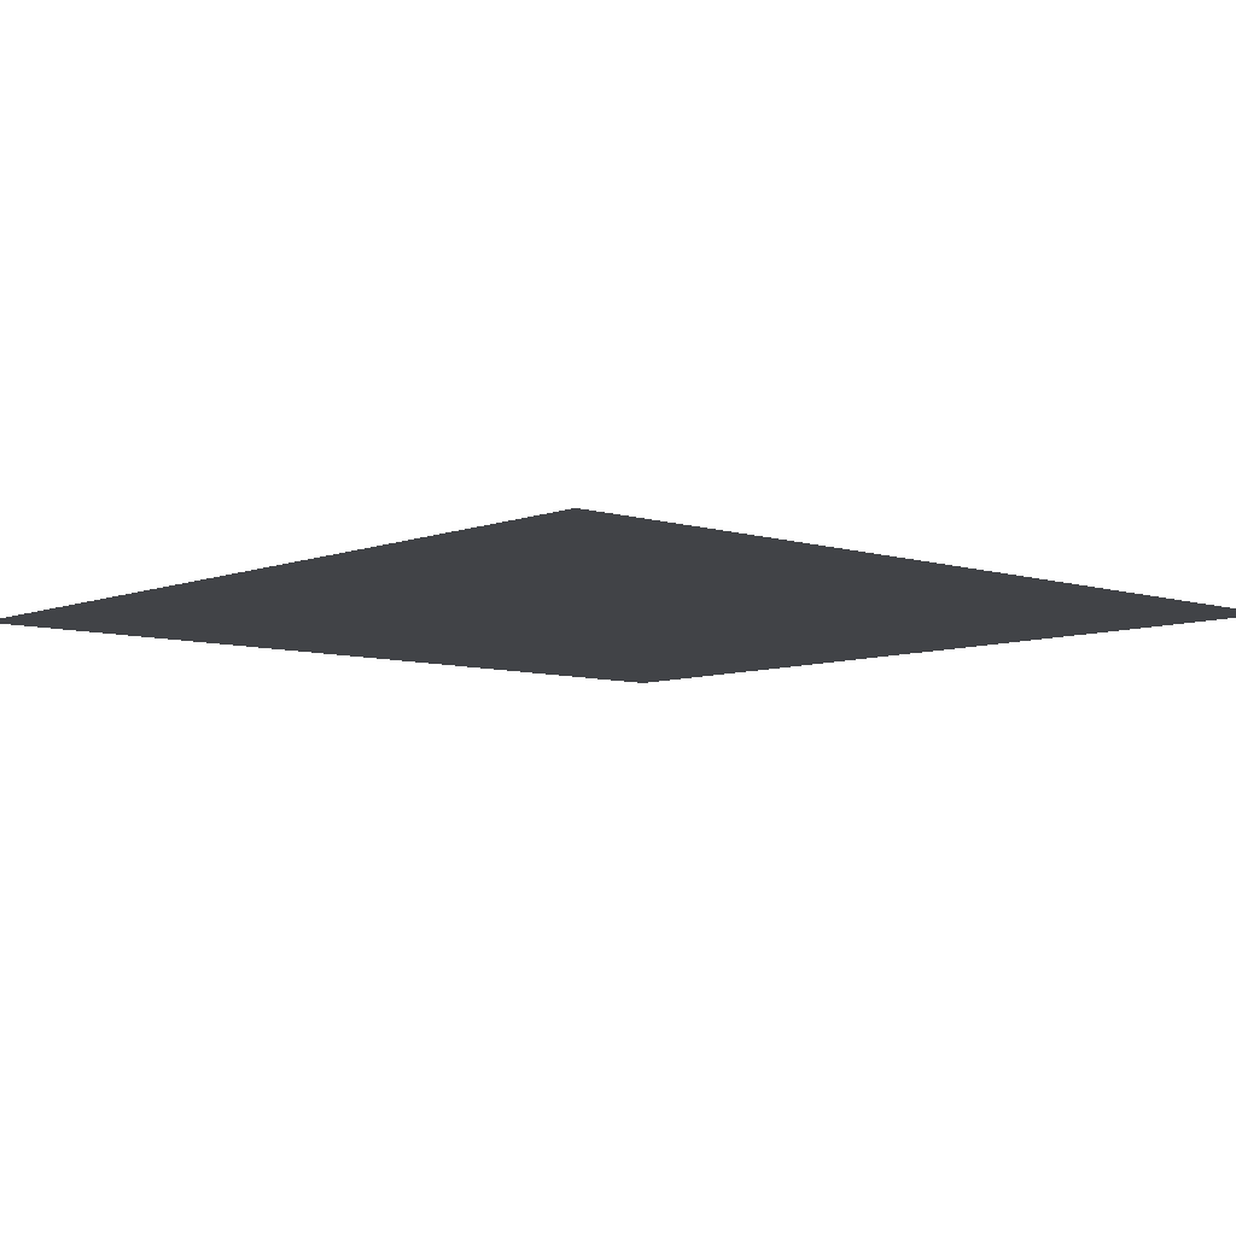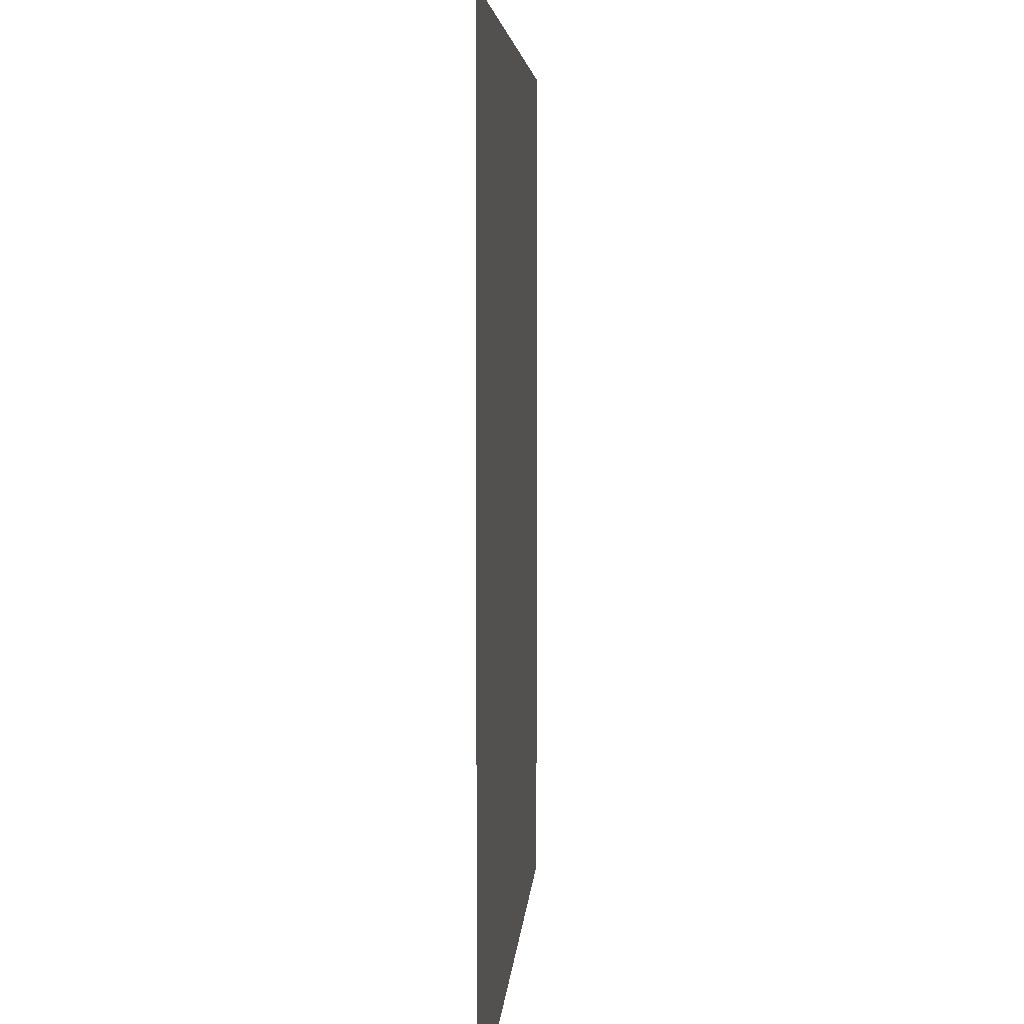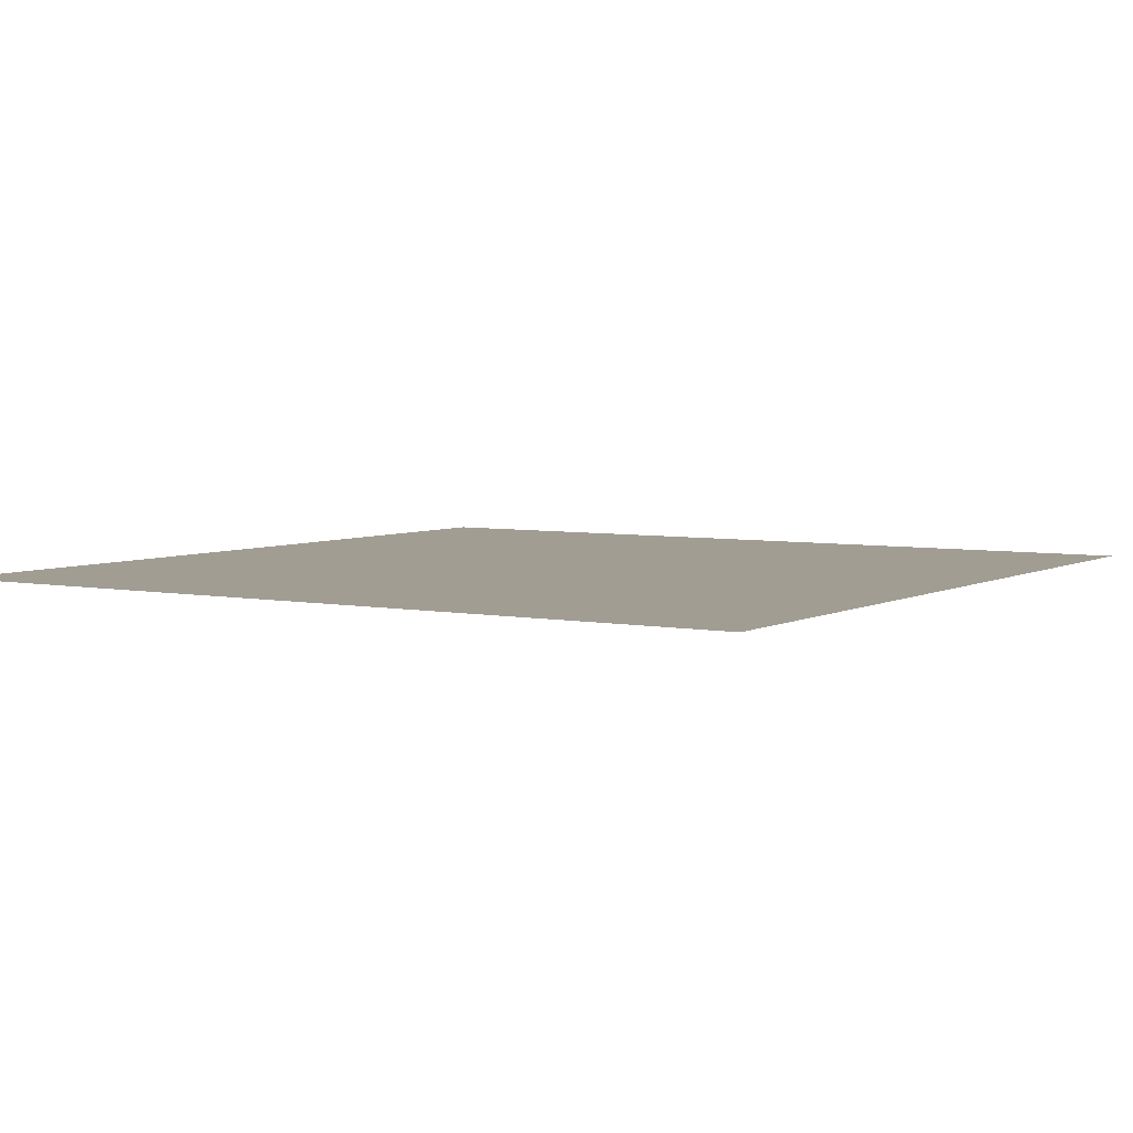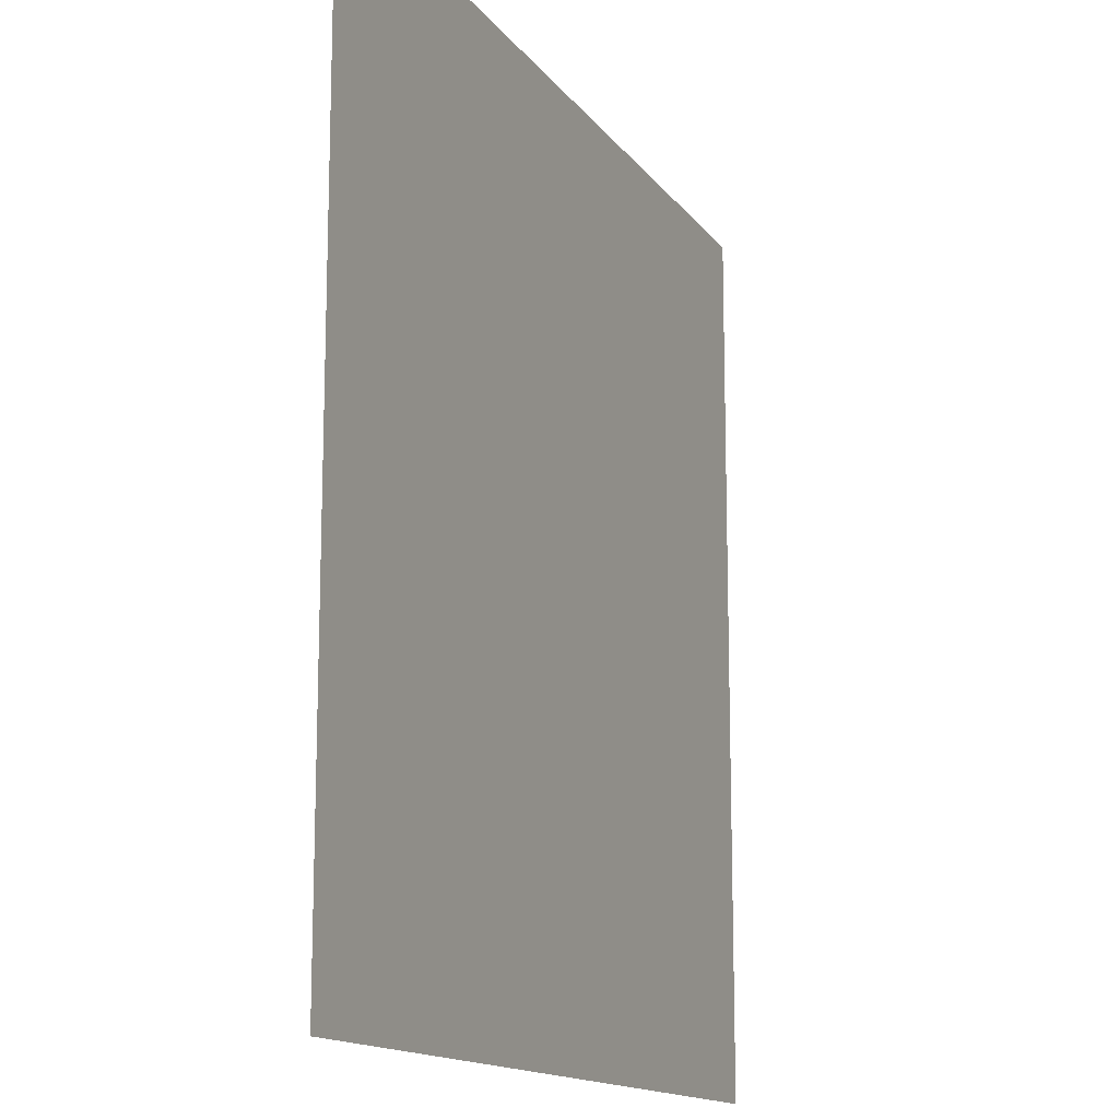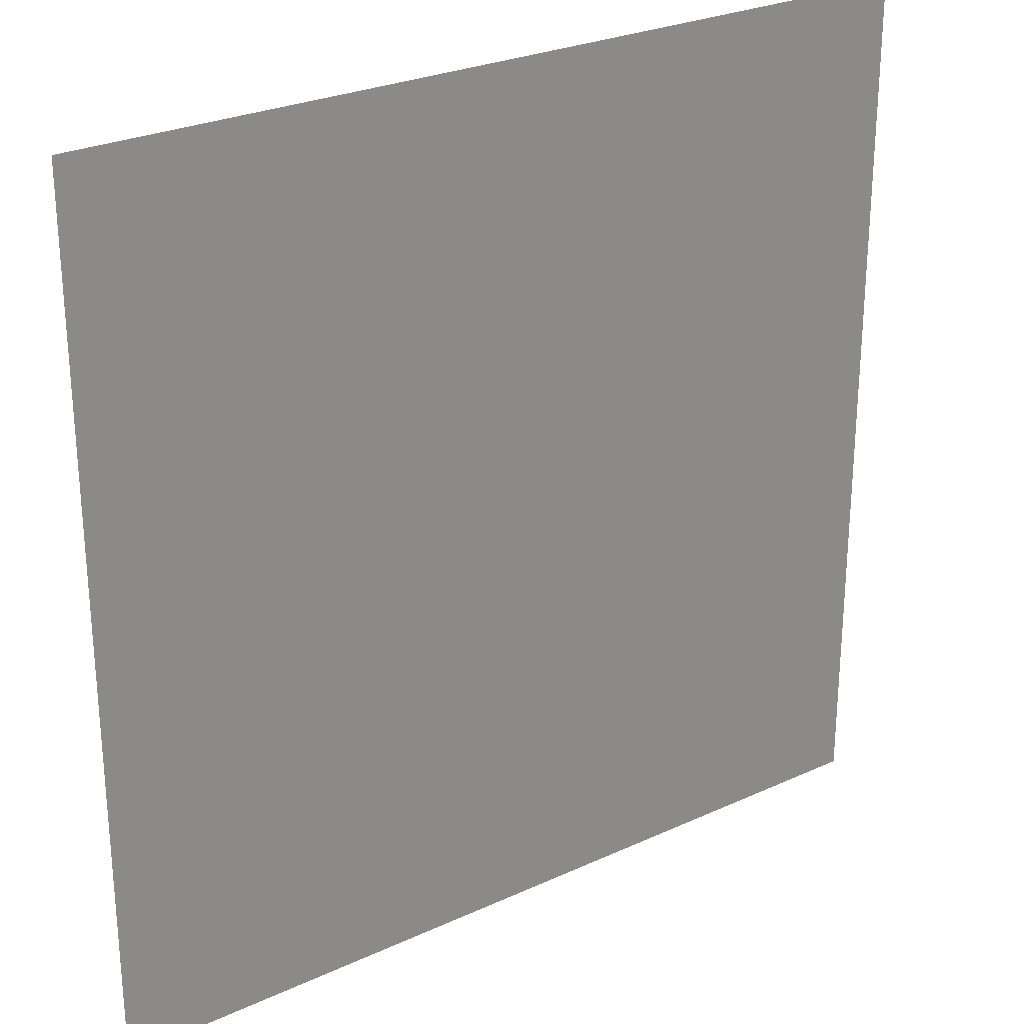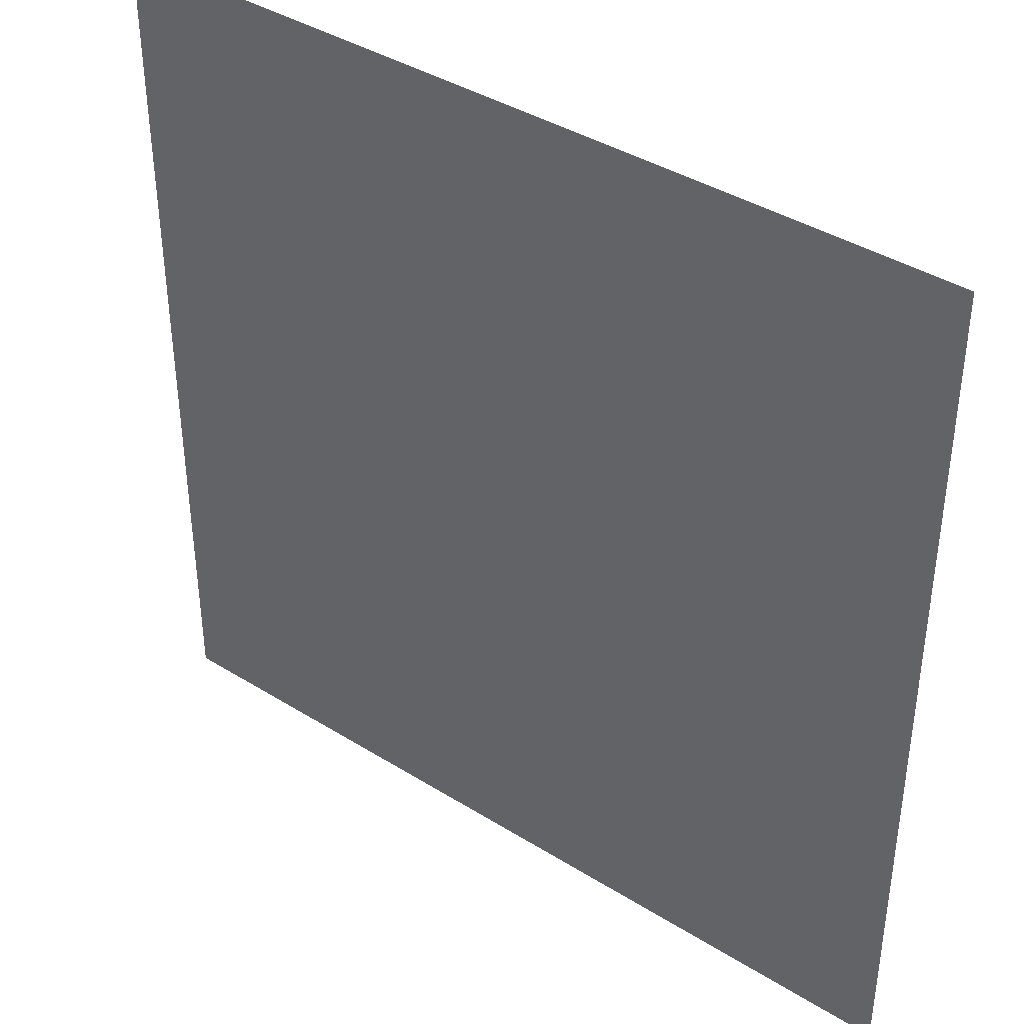
<metadata>
{"format":"obj","ext":"obj","renderer":"f3d","projection":"perspective","resolution":1024,"background":"white","views":[{"elev":-7.3,"azim":47.8,"up":"+Z"},{"elev":4.9,"azim":-86.4,"up":"+Y"},{"elev":4.9,"azim":-147.7,"up":"+Z"},{"elev":-14.3,"azim":112.8,"up":"+Y"},{"elev":26.8,"azim":144.4,"up":"+Y"},{"elev":39.8,"azim":37.7,"up":"+Y"}]}
</metadata>
<code>
o Plane
v -1 1 0
v 1 1 0
v -1 -1 -0
v 1 -1 -0
f 2 3 1
f 2 4 3

</code>
